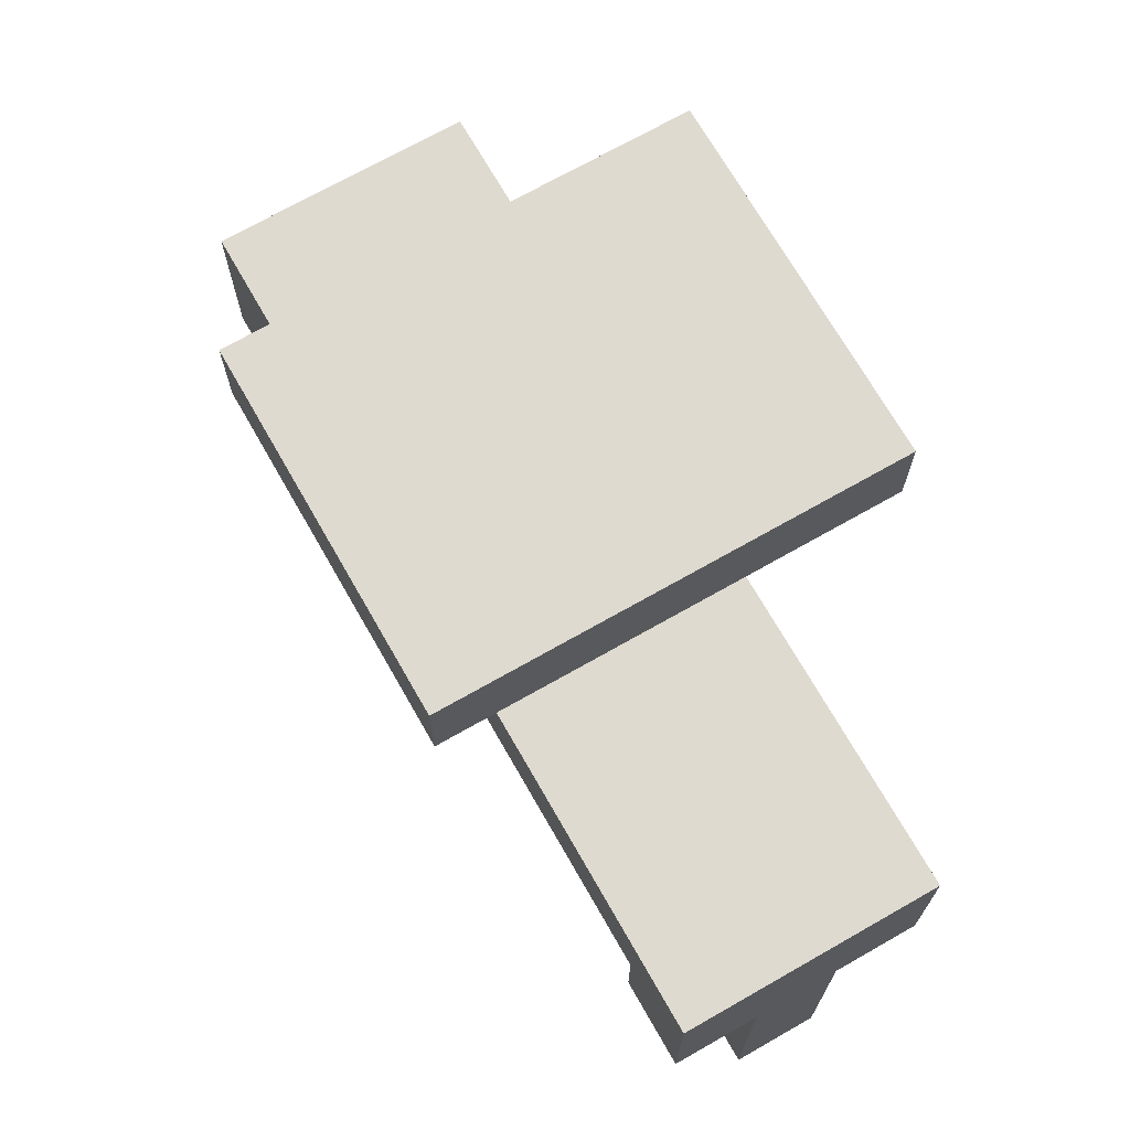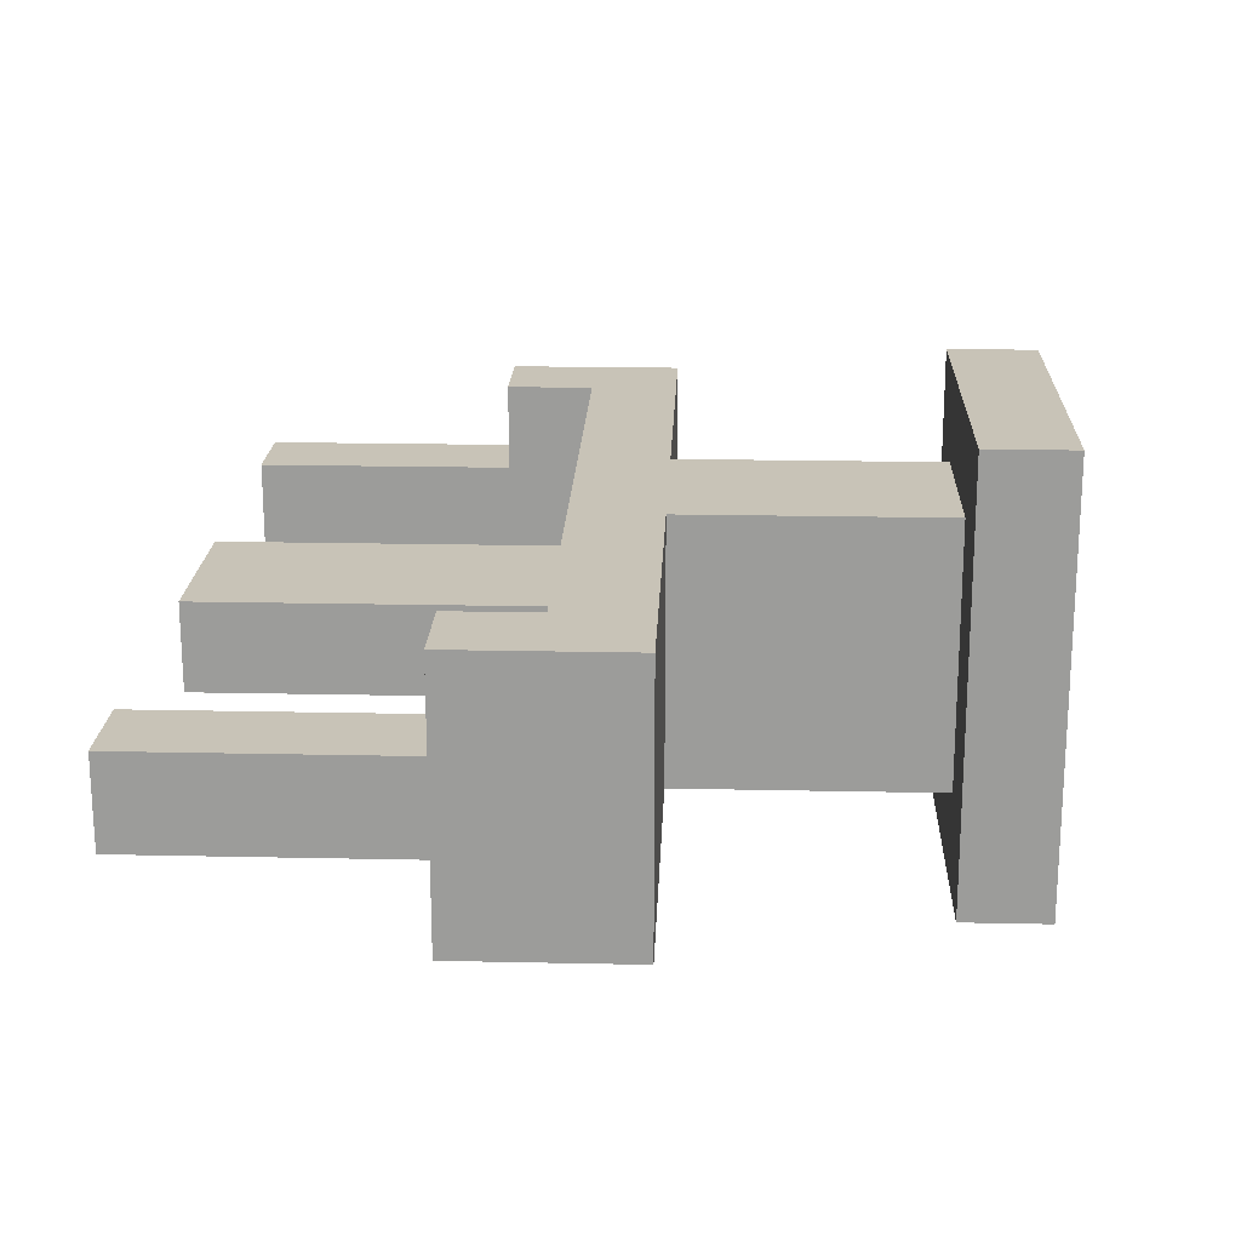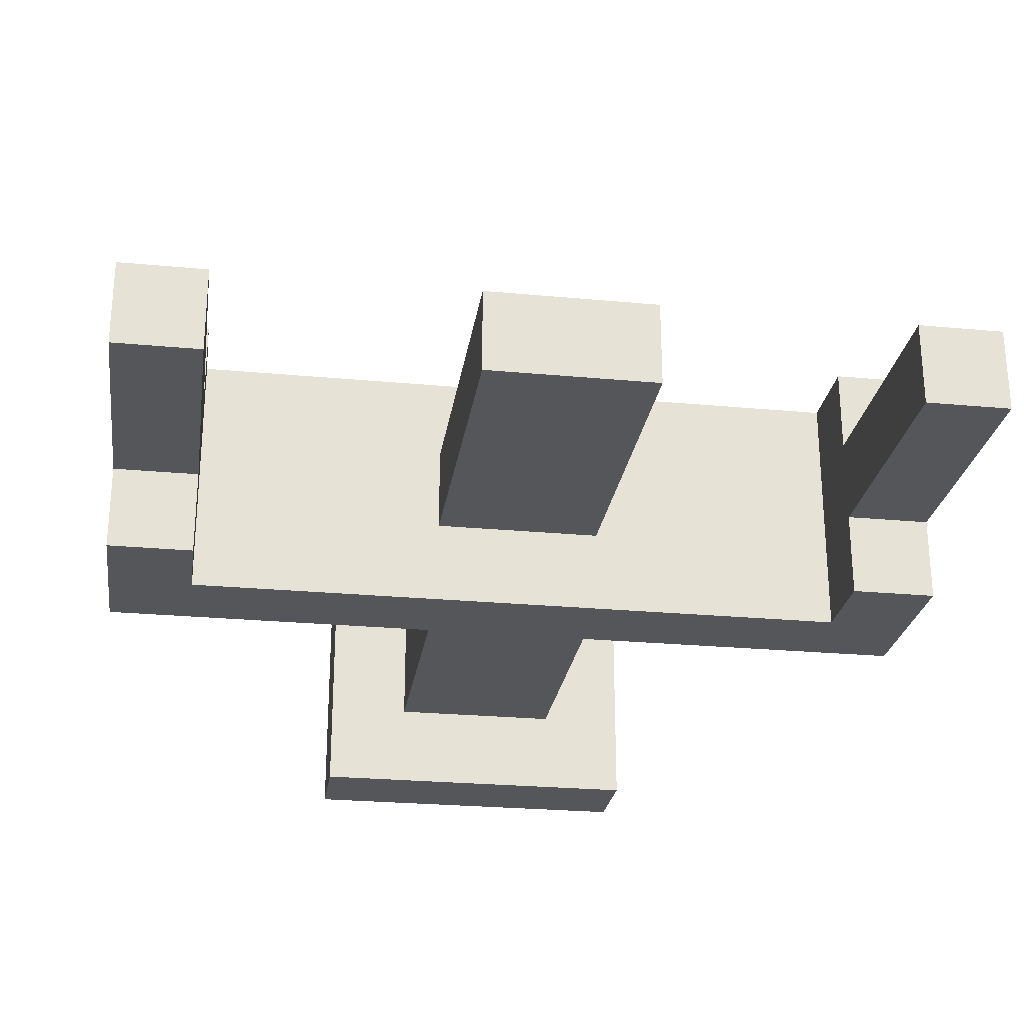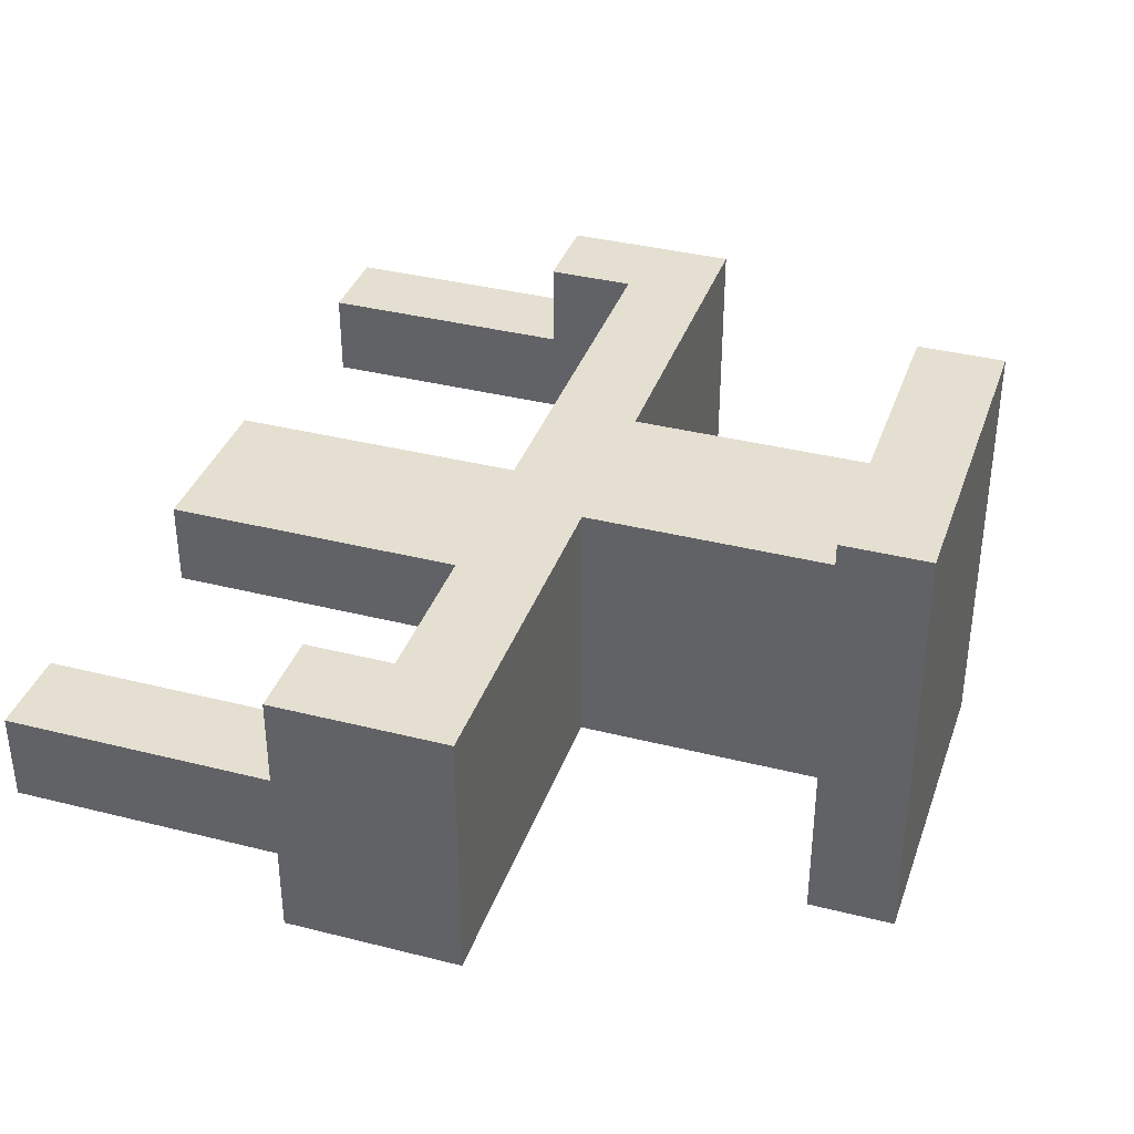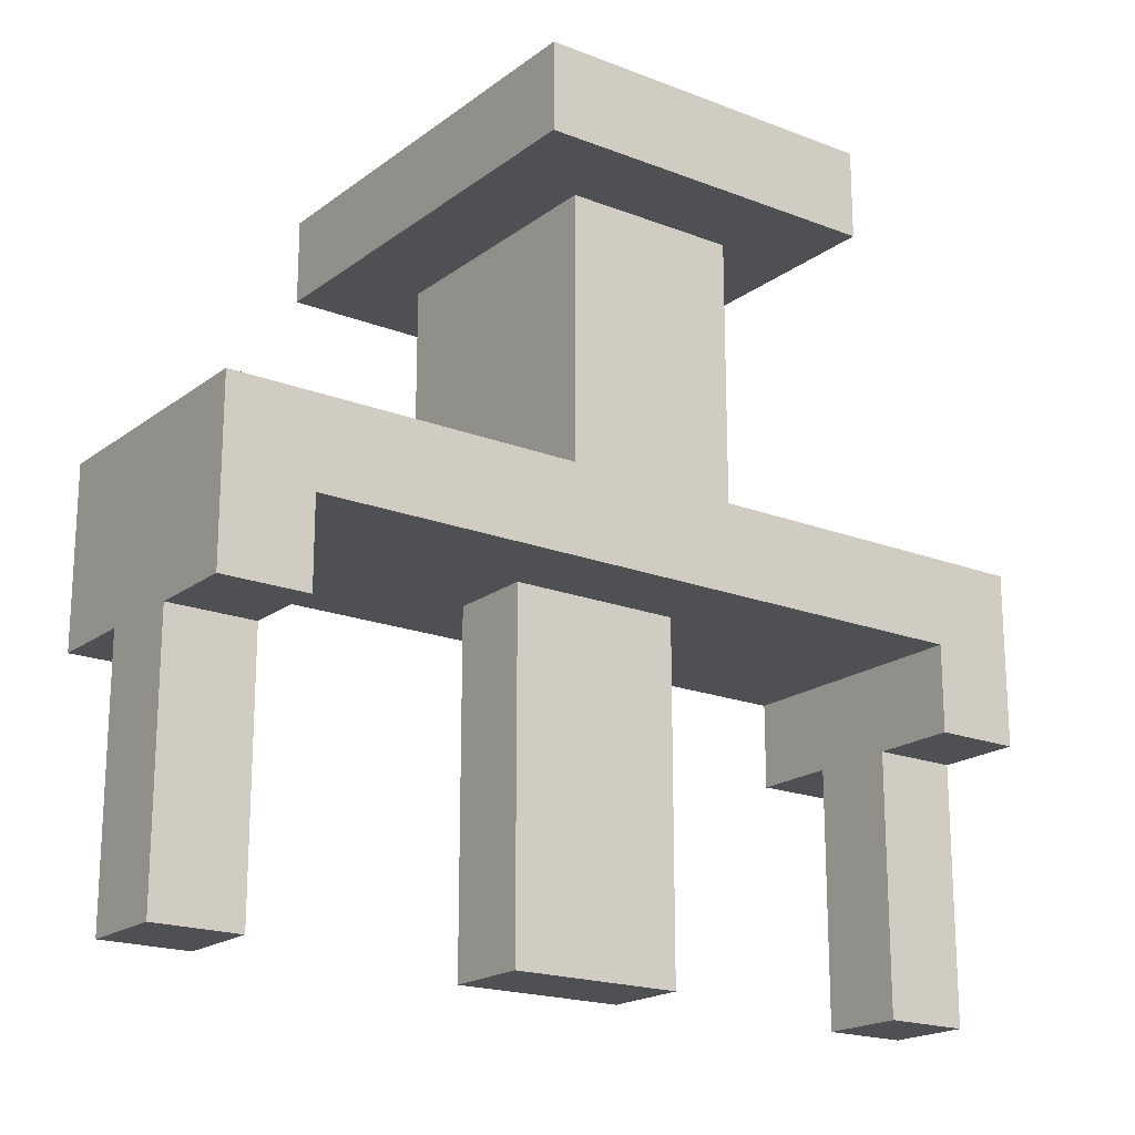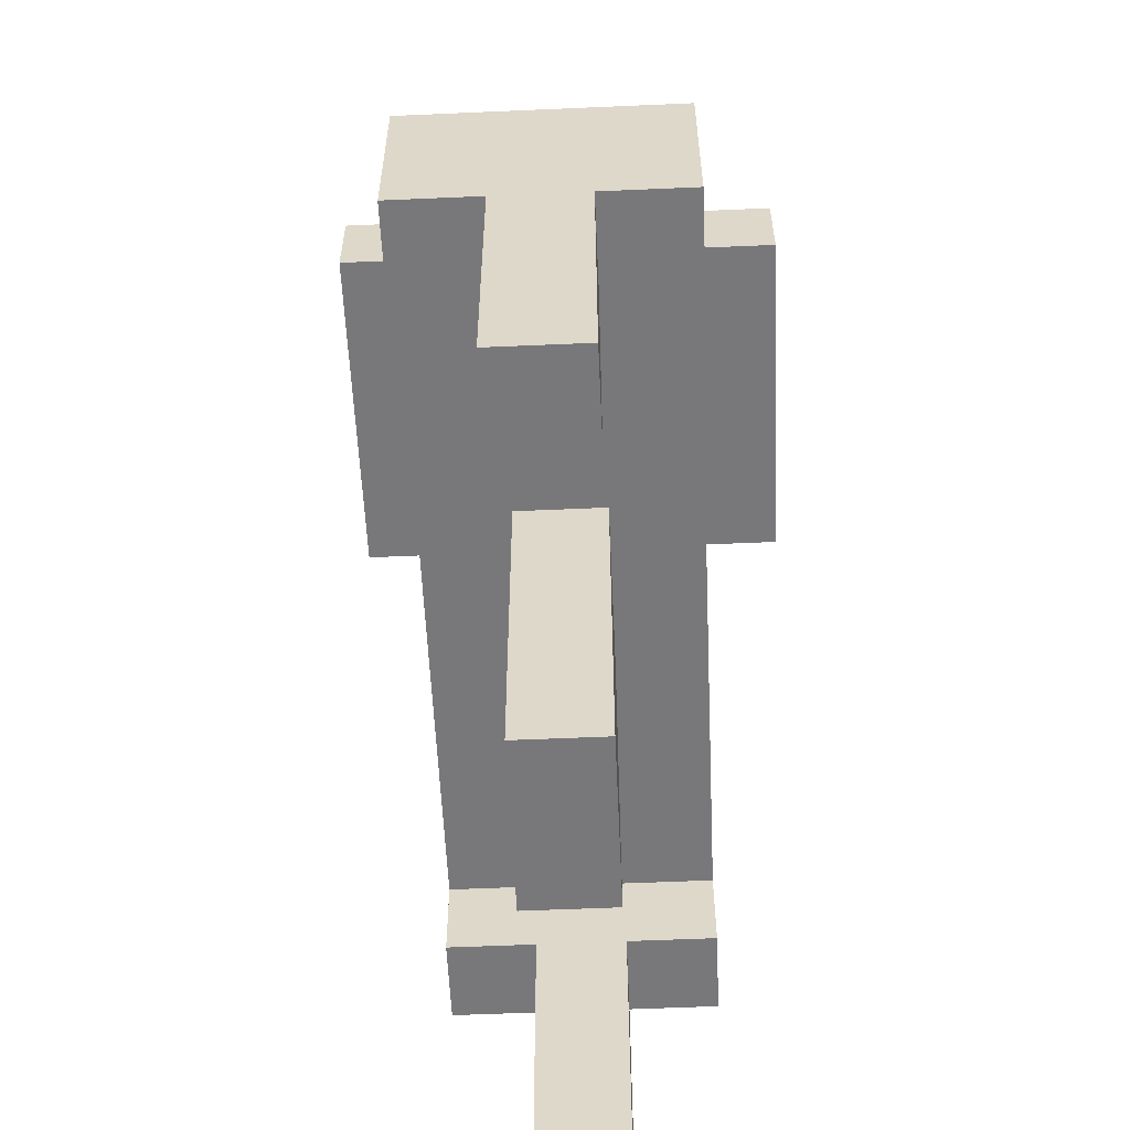
<metadata>
{"format":"obj","ext":"obj","renderer":"f3d","projection":"perspective","resolution":1024,"background":"white","views":[{"elev":70.6,"azim":60.3,"up":"+Y"},{"elev":19.7,"azim":92.3,"up":"+Z"},{"elev":-25.7,"azim":-8.5,"up":"+Z"},{"elev":36.6,"azim":108.2,"up":"+Z"},{"elev":-19.2,"azim":143.8,"up":"+Y"},{"elev":-57.6,"azim":92.6,"up":"+Y"}]}
</metadata>
<code>
o RedKey
v -0.5 -0.45 0.05
v -0.5 -0.45 -0.05
v -0.5 -0.15 0.15
v -0.5 -0.15 0.05
v -0.5 -0.15 -0.05
v -0.5 -0.15 -0.15
v -0.5 0.05 0.15
v -0.5 0.05 -0.15
v -0.2 0.35 0.25
v -0.2 0.35 -0.25
v -0.2 0.45 0.25
v -0.2 0.45 -0.25
v -0.1 -0.45 0.05
v -0.1 -0.45 -0.05
v -0.1 -0.05 0.05
v -0.1 -0.05 -0.05
v -0.1 0.05 0.15
v -0.1 0.05 -0.15
v -0.1 0.35 0.15
v -0.1 0.35 -0.15
v 0.4 -0.45 0.05
v 0.4 -0.45 -0.05
v 0.4 -0.15 0.15
v 0.4 -0.15 0.05
v 0.4 -0.15 -0.05
v 0.4 -0.15 -0.15
v 0.4 -0.05 0.15
v 0.4 -0.05 -0.15
v -0.4 -0.45 0.05
v -0.4 -0.45 -0.05
v -0.4 -0.15 0.15
v -0.4 -0.15 0.05
v -0.4 -0.15 -0.05
v -0.4 -0.15 -0.15
v -0.4 -0.05 0.15
v -0.4 -0.05 -0.15
v 0.1 -0.45 0.05
v 0.1 -0.45 -0.05
v 0.1 -0.05 0.05
v 0.1 -0.05 -0.05
v 0.1 0.05 0.15
v 0.1 0.05 -0.15
v 0.1 0.35 0.15
v 0.1 0.35 -0.15
v 0.2 0.35 0.25
v 0.2 0.35 -0.25
v 0.2 0.45 0.25
v 0.2 0.45 -0.25
v 0.5 -0.45 0.05
v 0.5 -0.45 -0.05
v 0.5 -0.15 0.15
v 0.5 -0.15 0.05
v 0.5 -0.15 -0.05
v 0.5 -0.15 -0.15
v 0.5 0.05 0.15
v 0.5 0.05 -0.15
v -0.2 0.35 0.25
v -0.2 0.45 0.25
v 0.2 0.35 0.25
v 0.2 0.45 0.25
v -0.5 -0.15 0.15
v -0.5 0.05 0.15
v -0.4 -0.15 0.15
v -0.4 -0.05 0.15
v -0.1 0.05 0.15
v -0.1 0.35 0.15
v 0.1 0.05 0.15
v 0.1 0.35 0.15
v 0.4 -0.15 0.15
v 0.4 -0.05 0.15
v 0.5 -0.15 0.15
v 0.5 0.05 0.15
v -0.5 -0.45 0.05
v -0.5 -0.15 0.05
v -0.4 -0.45 0.05
v -0.4 -0.15 0.05
v -0.1 -0.45 0.05
v -0.1 -0.05 0.05
v 0.1 -0.45 0.05
v 0.1 -0.05 0.05
v 0.4 -0.45 0.05
v 0.4 -0.15 0.05
v 0.5 -0.45 0.05
v 0.5 -0.15 0.05
v -0.5 -0.45 -0.05
v -0.5 -0.15 -0.05
v -0.4 -0.45 -0.05
v -0.4 -0.15 -0.05
v -0.1 -0.45 -0.05
v -0.1 -0.05 -0.05
v 0.1 -0.45 -0.05
v 0.1 -0.05 -0.05
v 0.4 -0.45 -0.05
v 0.4 -0.15 -0.05
v 0.5 -0.45 -0.05
v 0.5 -0.15 -0.05
v -0.5 -0.15 -0.15
v -0.5 0.05 -0.15
v -0.4 -0.15 -0.15
v -0.4 -0.05 -0.15
v -0.1 0.05 -0.15
v -0.1 0.35 -0.15
v 0.1 0.05 -0.15
v 0.1 0.35 -0.15
v 0.4 -0.15 -0.15
v 0.4 -0.05 -0.15
v 0.5 -0.15 -0.15
v 0.5 0.05 -0.15
v -0.2 0.35 -0.25
v -0.2 0.45 -0.25
v 0.2 0.35 -0.25
v 0.2 0.45 -0.25
v -0.5 -0.45 0.05
v -0.4 -0.45 0.05
v -0.1 -0.45 0.05
v 0.1 -0.45 0.05
v 0.4 -0.45 0.05
v 0.5 -0.45 0.05
v -0.5 -0.45 -0.05
v -0.4 -0.45 -0.05
v -0.1 -0.45 -0.05
v 0.1 -0.45 -0.05
v 0.4 -0.45 -0.05
v 0.5 -0.45 -0.05
v -0.5 -0.15 0.15
v -0.4 -0.15 0.15
v 0.4 -0.15 0.15
v 0.5 -0.15 0.15
v -0.5 -0.15 0.05
v -0.4 -0.15 0.05
v 0.4 -0.15 0.05
v 0.5 -0.15 0.05
v -0.5 -0.15 -0.05
v -0.4 -0.15 -0.05
v 0.4 -0.15 -0.05
v 0.5 -0.15 -0.05
v -0.5 -0.15 -0.15
v -0.4 -0.15 -0.15
v 0.4 -0.15 -0.15
v 0.5 -0.15 -0.15
v -0.4 -0.05 0.15
v 0.4 -0.05 0.15
v -0.1 -0.05 0.05
v 0.1 -0.05 0.05
v -0.1 -0.05 -0.05
v 0.1 -0.05 -0.05
v -0.4 -0.05 -0.15
v 0.4 -0.05 -0.15
v -0.2 0.35 0.25
v 0.2 0.35 0.25
v -0.1 0.35 0.15
v 0.1 0.35 0.15
v -0.1 0.35 -0.15
v 0.1 0.35 -0.15
v -0.2 0.35 -0.25
v 0.2 0.35 -0.25
v -0.5 0.05 0.15
v -0.1 0.05 0.15
v 0.1 0.05 0.15
v 0.5 0.05 0.15
v -0.5 0.05 -0.15
v -0.1 0.05 -0.15
v 0.1 0.05 -0.15
v 0.5 0.05 -0.15
v -0.2 0.45 0.25
v 0.2 0.45 0.25
v -0.2 0.45 -0.25
v 0.2 0.45 -0.25
f 4 2 1
f 5 2 4
f 7 4 3
f 7 6 5
f 7 5 4
f 8 6 7
f 11 10 9
f 12 10 11
f 15 14 13
f 16 14 15
f 19 18 17
f 20 18 19
f 24 22 21
f 25 22 24
f 27 24 23
f 27 26 25
f 27 25 24
f 28 26 27
f 29 30 32
f 32 30 33
f 31 32 35
f 33 34 35
f 32 33 35
f 35 34 36
f 37 38 39
f 39 38 40
f 41 42 43
f 43 42 44
f 45 46 47
f 47 46 48
f 49 50 52
f 52 50 53
f 51 52 55
f 53 54 55
f 52 53 55
f 55 54 56
f 59 58 57
f 60 58 59
f 63 62 61
f 64 62 63
f 65 62 64
f 67 65 64
f 67 66 65
f 68 66 67
f 70 67 64
f 71 70 69
f 72 67 70
f 72 70 71
f 75 74 73
f 76 74 75
f 79 78 77
f 80 78 79
f 83 82 81
f 84 82 83
f 85 86 87
f 87 86 88
f 89 90 91
f 91 90 92
f 93 94 95
f 95 94 96
f 97 98 99
f 99 98 100
f 100 98 101
f 100 101 103
f 101 102 103
f 103 102 104
f 100 103 106
f 105 106 107
f 106 103 108
f 107 106 108
f 109 110 111
f 111 110 112
f 119 114 113
f 120 114 119
f 121 116 115
f 122 116 121
f 123 118 117
f 124 118 123
f 129 126 125
f 130 126 129
f 131 128 127
f 132 128 131
f 137 134 133
f 138 134 137
f 139 136 135
f 140 136 139
f 143 142 141
f 144 142 143
f 145 143 141
f 146 142 144
f 147 145 141
f 147 146 145
f 148 142 146
f 148 146 147
f 151 150 149
f 152 150 151
f 153 151 149
f 154 150 152
f 155 153 149
f 155 154 153
f 156 150 154
f 156 154 155
f 157 158 161
f 161 158 162
f 159 160 163
f 163 160 164
f 165 166 167
f 167 166 168

</code>
